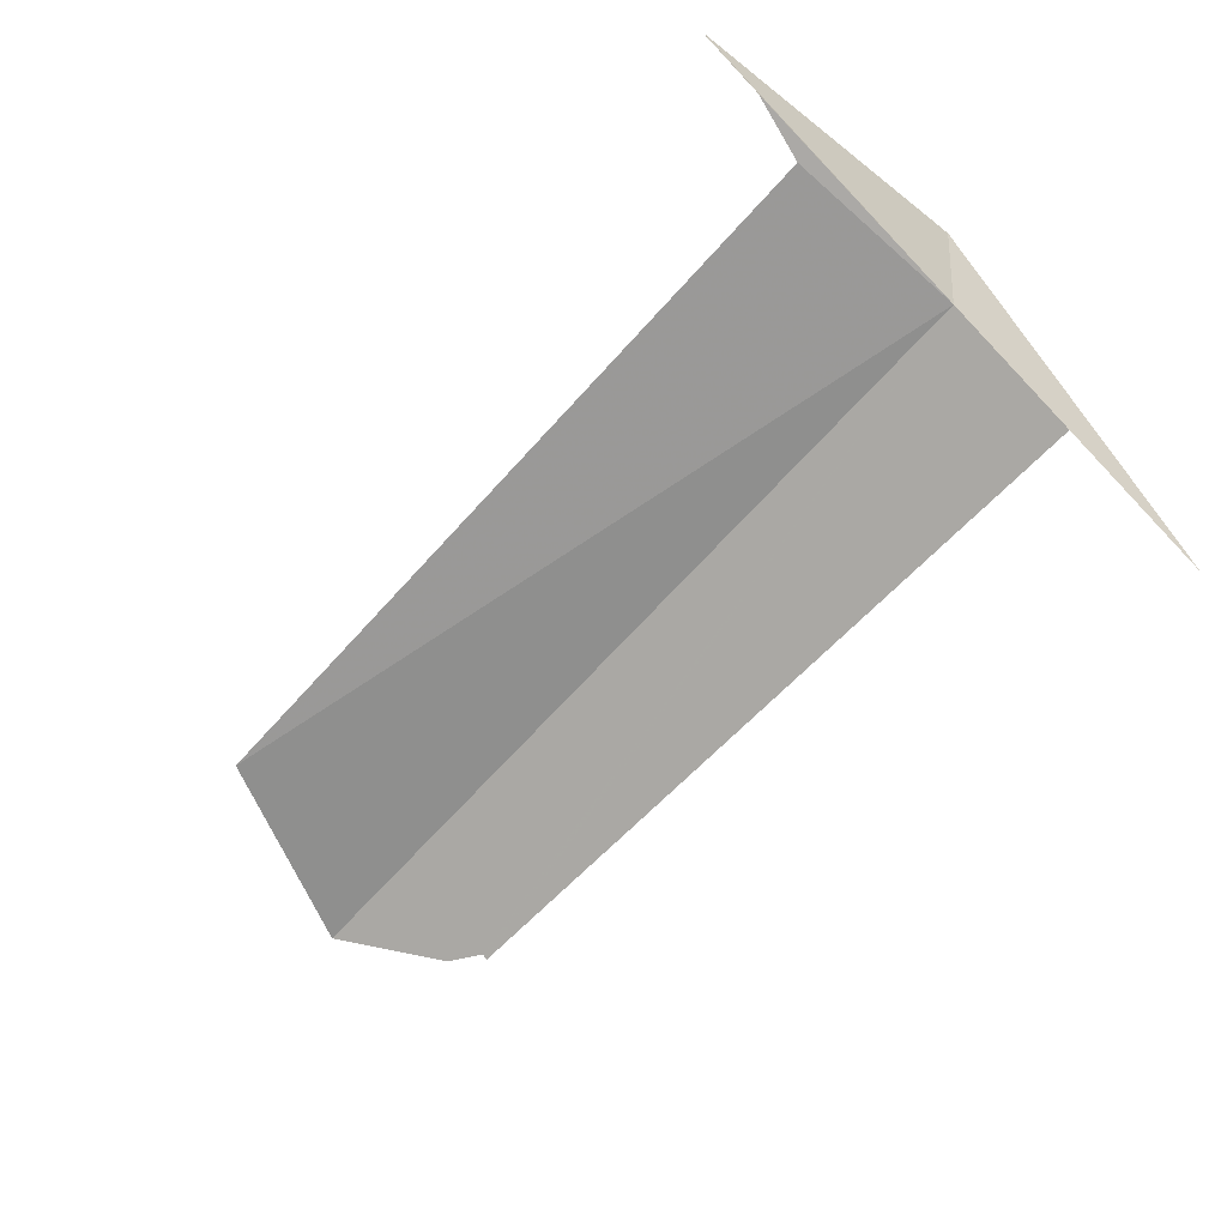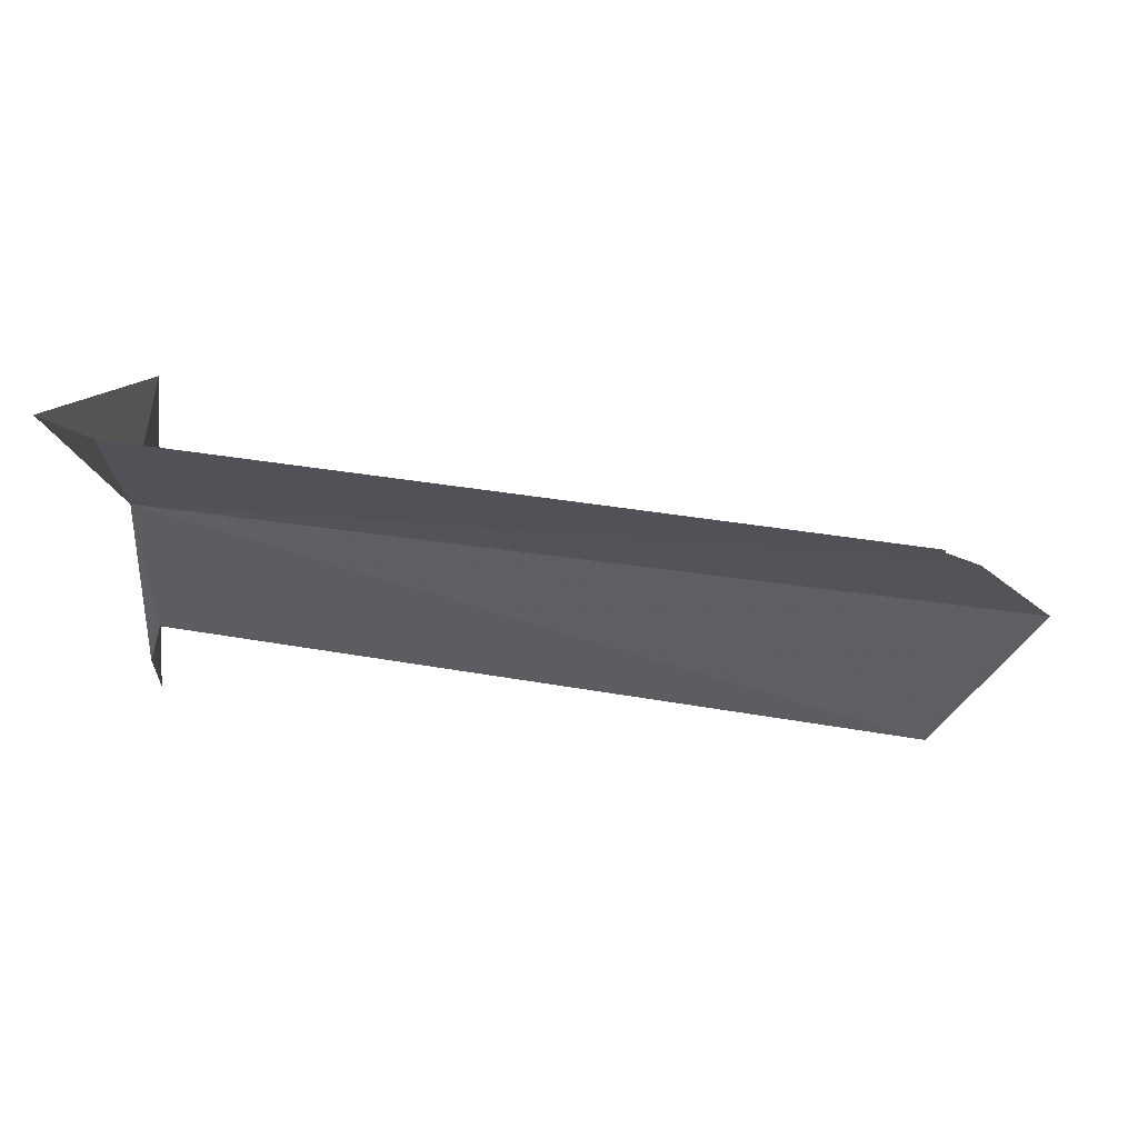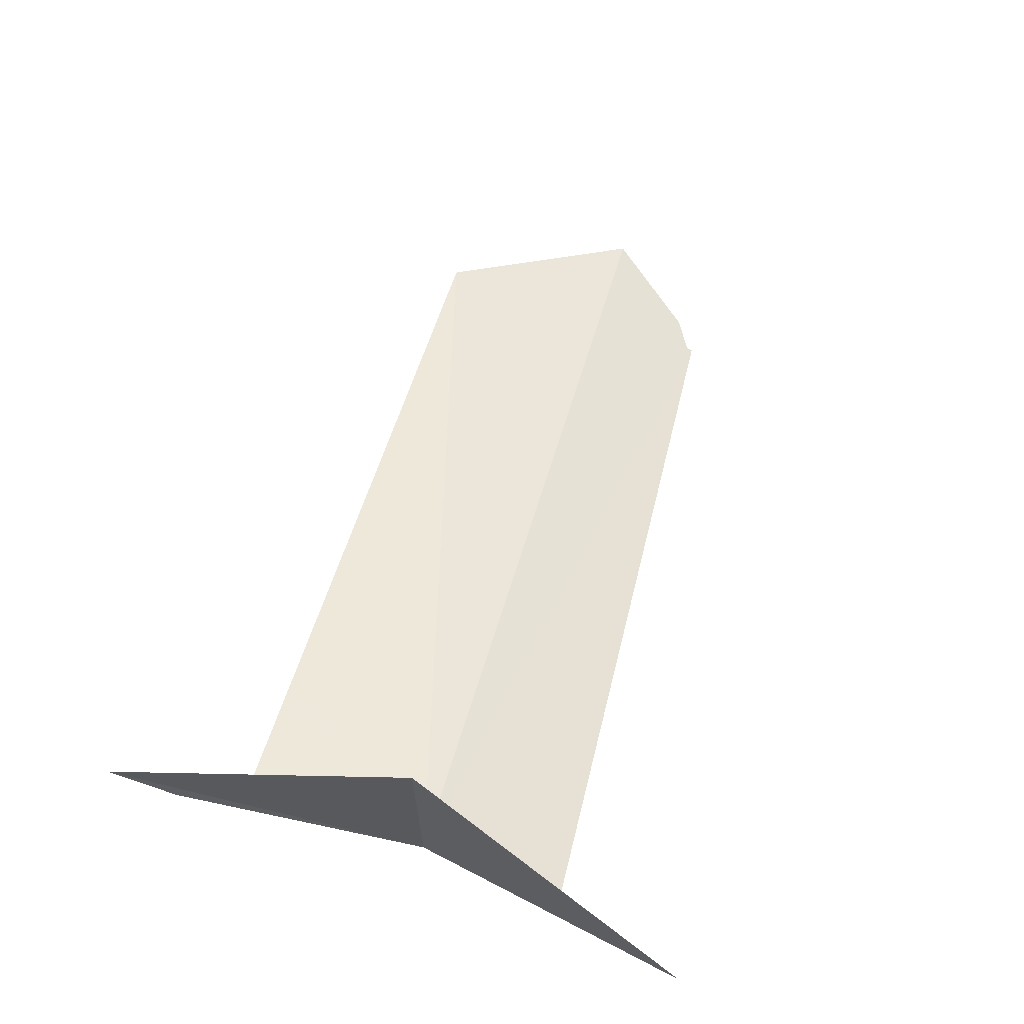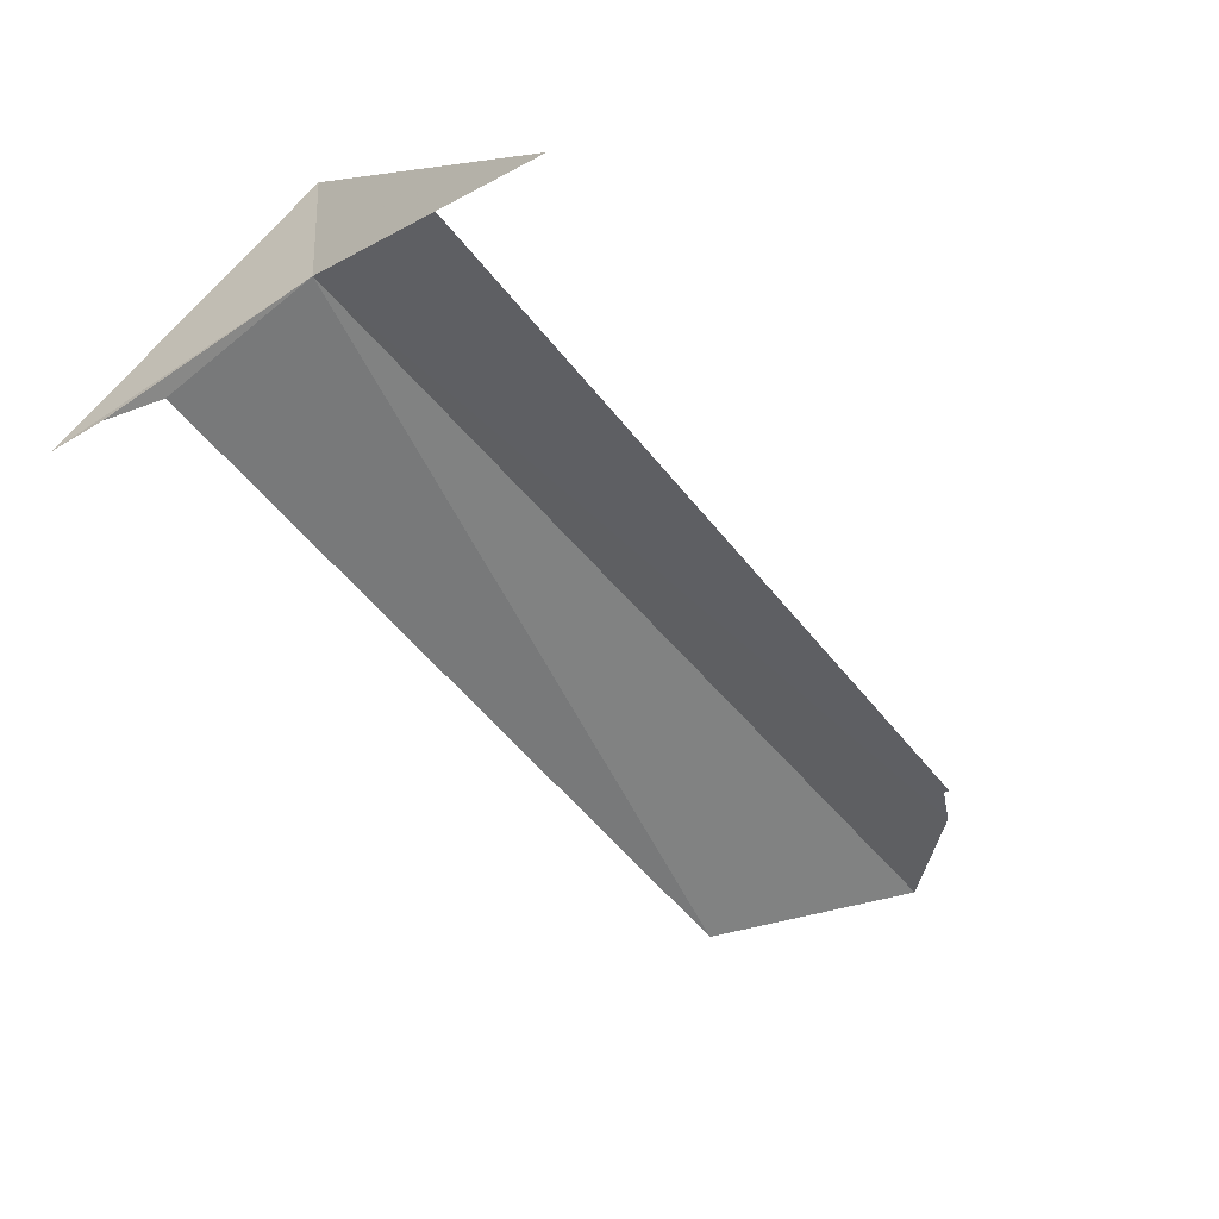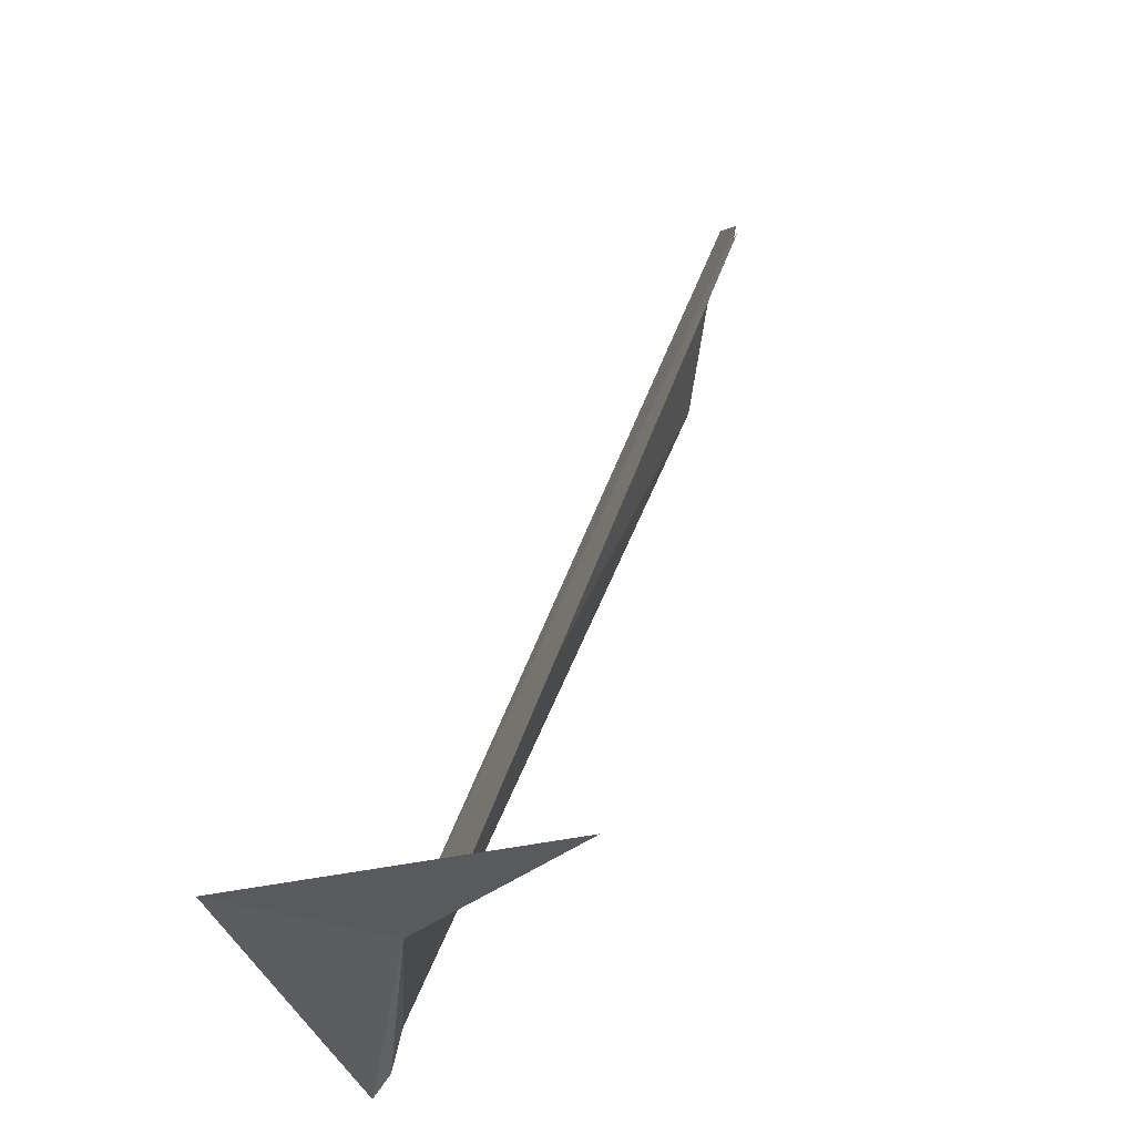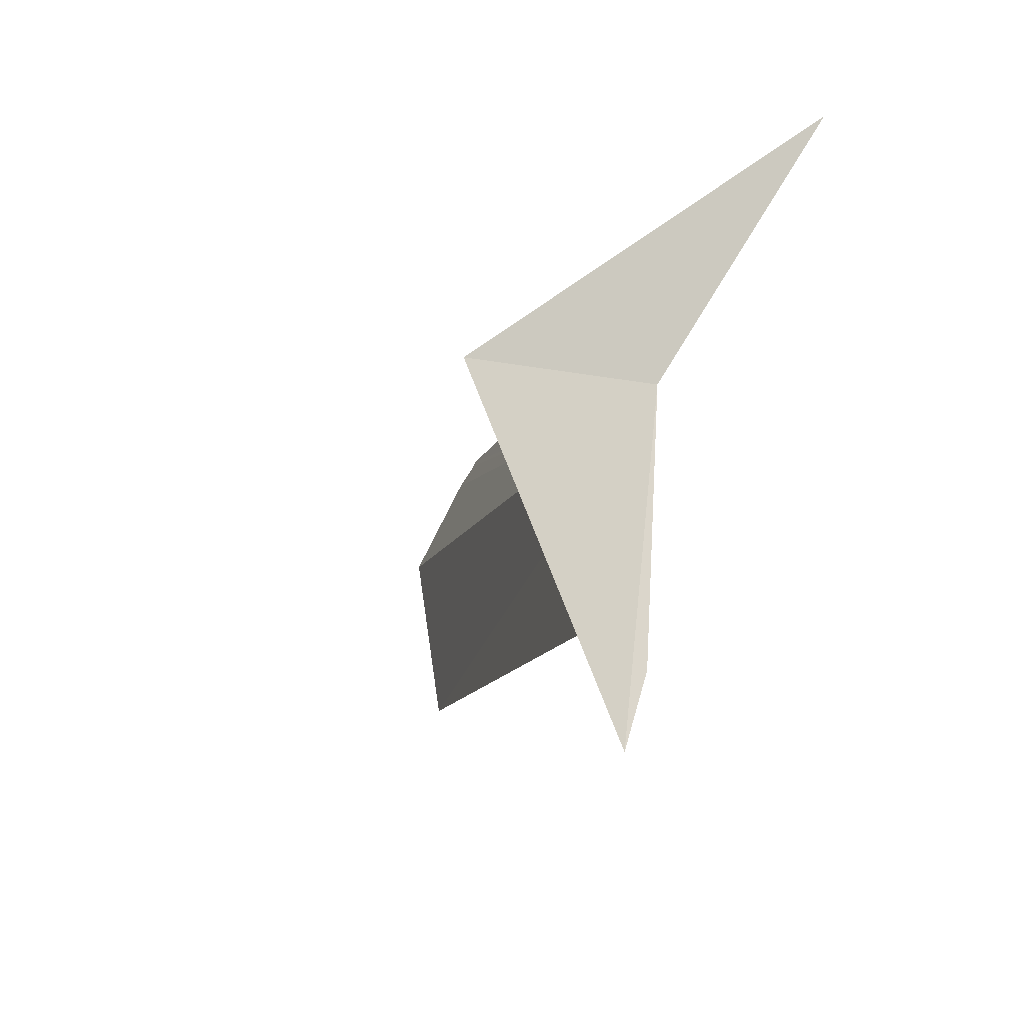
<metadata>
{"format":"obj","ext":"obj","renderer":"f3d","projection":"perspective","resolution":1024,"background":"white","views":[{"elev":-65.6,"azim":-131.5,"up":"+Y"},{"elev":46.4,"azim":9.1,"up":"+Z"},{"elev":52.6,"azim":-74.7,"up":"+Y"},{"elev":-59.5,"azim":-49.4,"up":"+Y"},{"elev":54.2,"azim":-70.4,"up":"+Z"},{"elev":-12.2,"azim":-106.5,"up":"+Z"}]}
</metadata>
<code>
v -23.25 70.51 -43.71
v -23.12 67.23 -38.46
v -23.7 74 -43.65
v -23.23 70.76 -47.34
v -23.62 70.91 -48.59
v -6.314 70.41 -43.75
v -8.11 70.34 -47.48
v -7.74 69.75 -42
v -23.7 71.33 -49.92
v -23.19 69.4 -41.01
v -8.382 69.61 -41.64
v -8.374 69.56 -41.53
f 1 2 3
f 1 5 4
f 1 9 5
f 1 3 9
f 1 10 2
f 1 8 11
f 1 11 12
f 1 7 6
f 1 6 8
f 1 4 7
f 1 12 10

</code>
